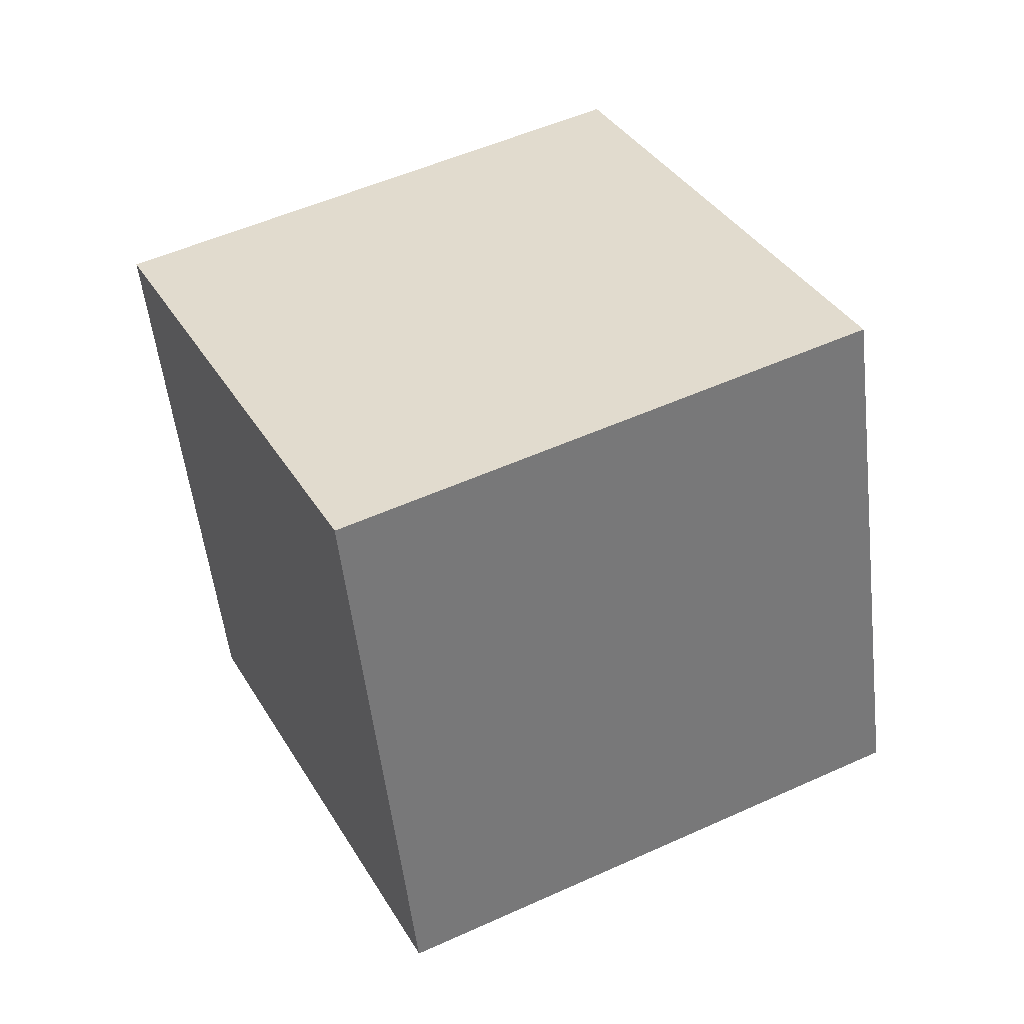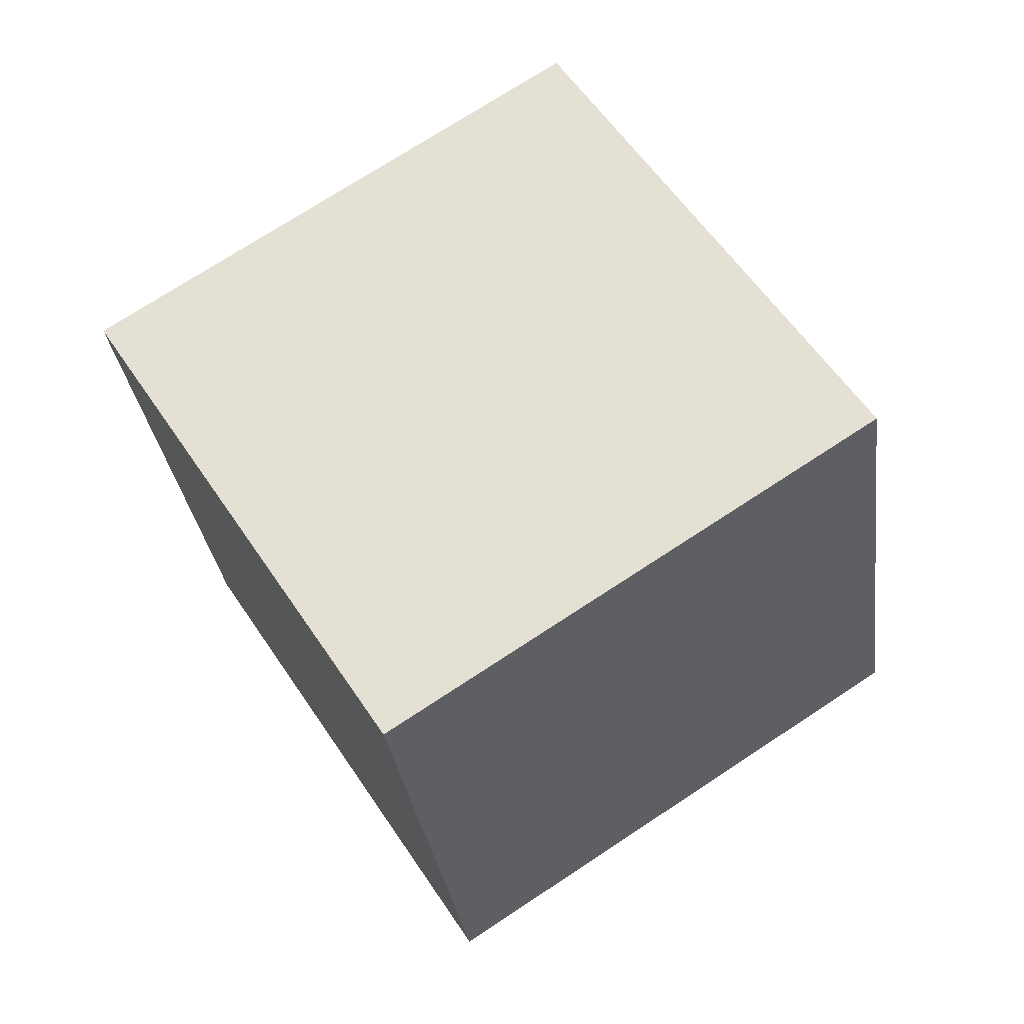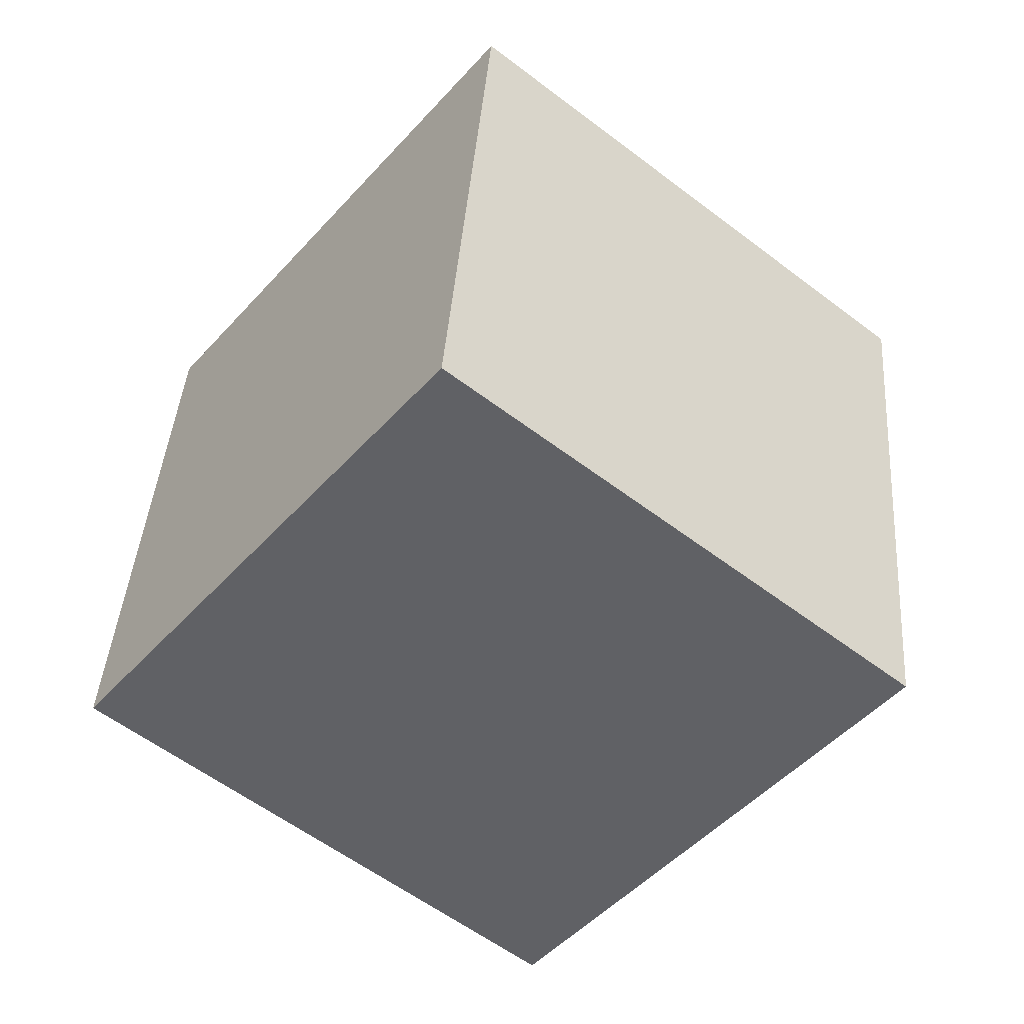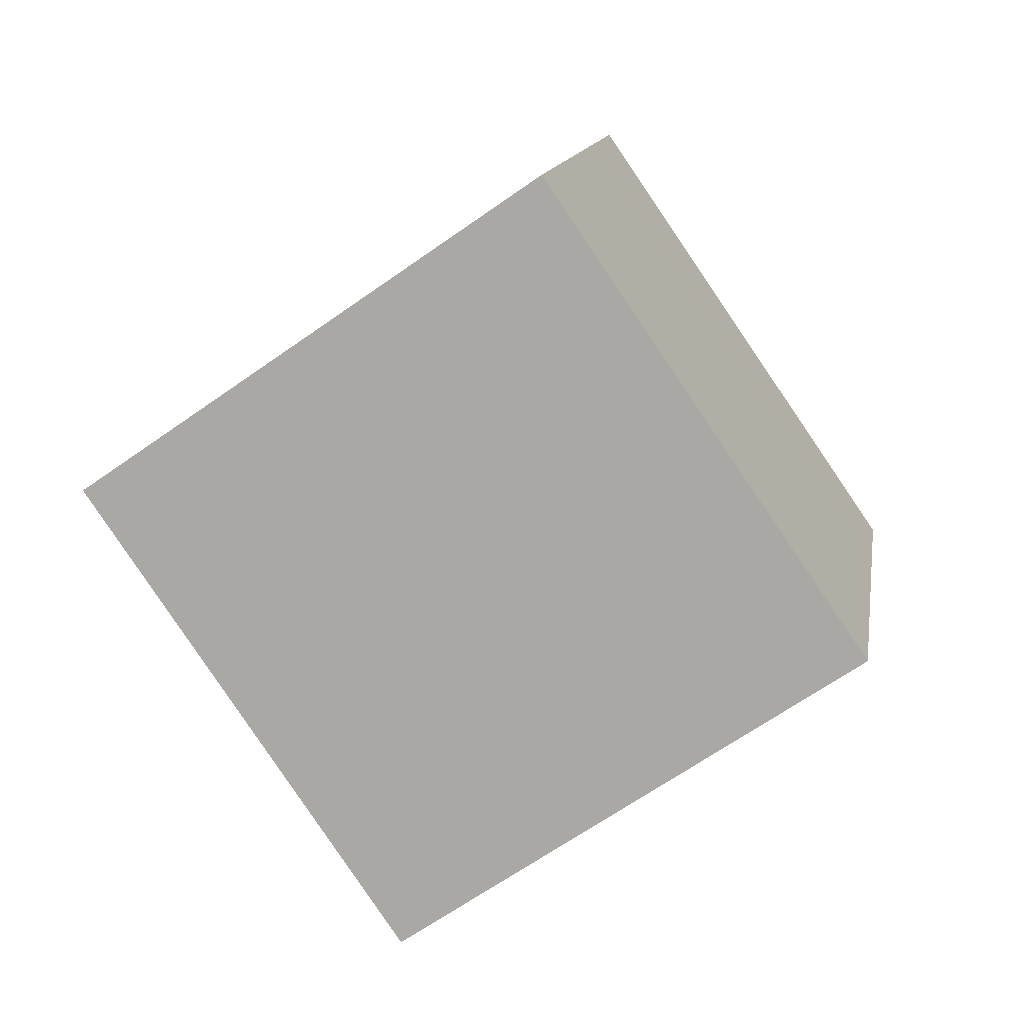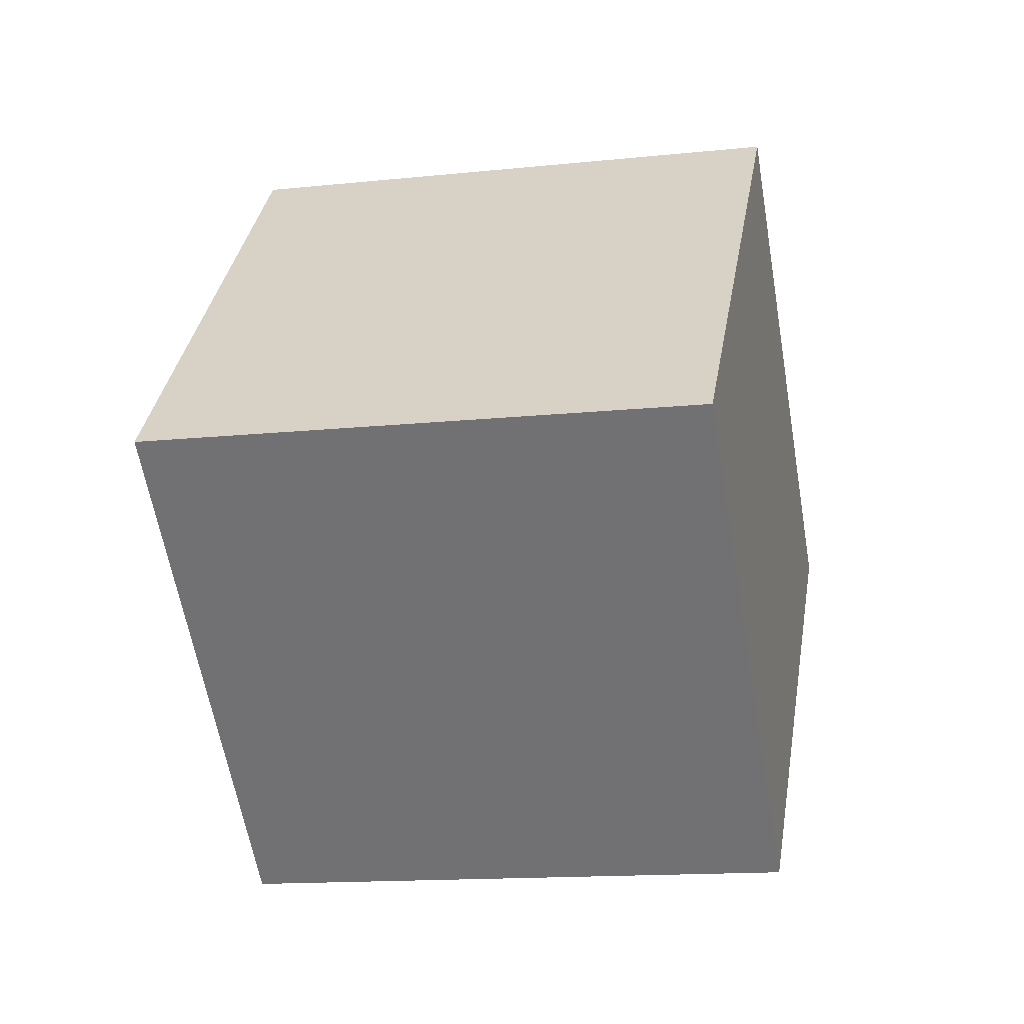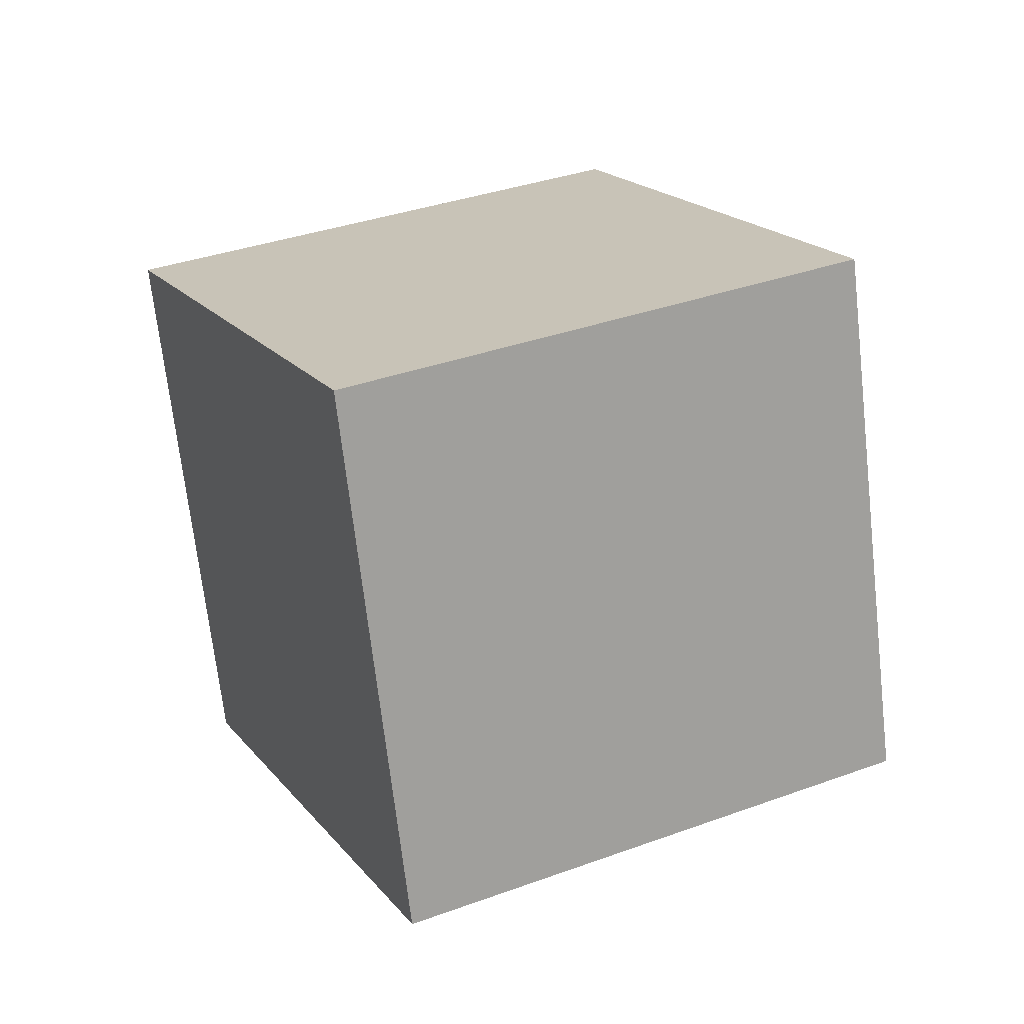
<metadata>
{"format":"obj","ext":"obj","renderer":"f3d","projection":"perspective","resolution":1024,"background":"white","views":[{"elev":43.7,"azim":12.7,"up":"+Z"},{"elev":65.9,"azim":5.8,"up":"+Z"},{"elev":35.1,"azim":176.3,"up":"+Y"},{"elev":-79.7,"azim":163.5,"up":"+Z"},{"elev":-55.2,"azim":138.8,"up":"+Z"},{"elev":27.7,"azim":13.0,"up":"+Z"}]}
</metadata>
<code>
o Cube
v 0.629 48.54 29.05
v 9.418 43.08 -35.45
v 49.89 -7.264 -25.67
v 41.1 -1.795 38.84
v -49.89 7.264 25.67
v -41.1 1.795 -38.84
v -0.629 -48.54 -29.05
v -9.418 -43.08 35.45
f 1 2 3 4
f 5 8 7 6
f 1 5 6 2
f 2 6 7 3
f 3 7 8 4
f 5 1 4 8

</code>
